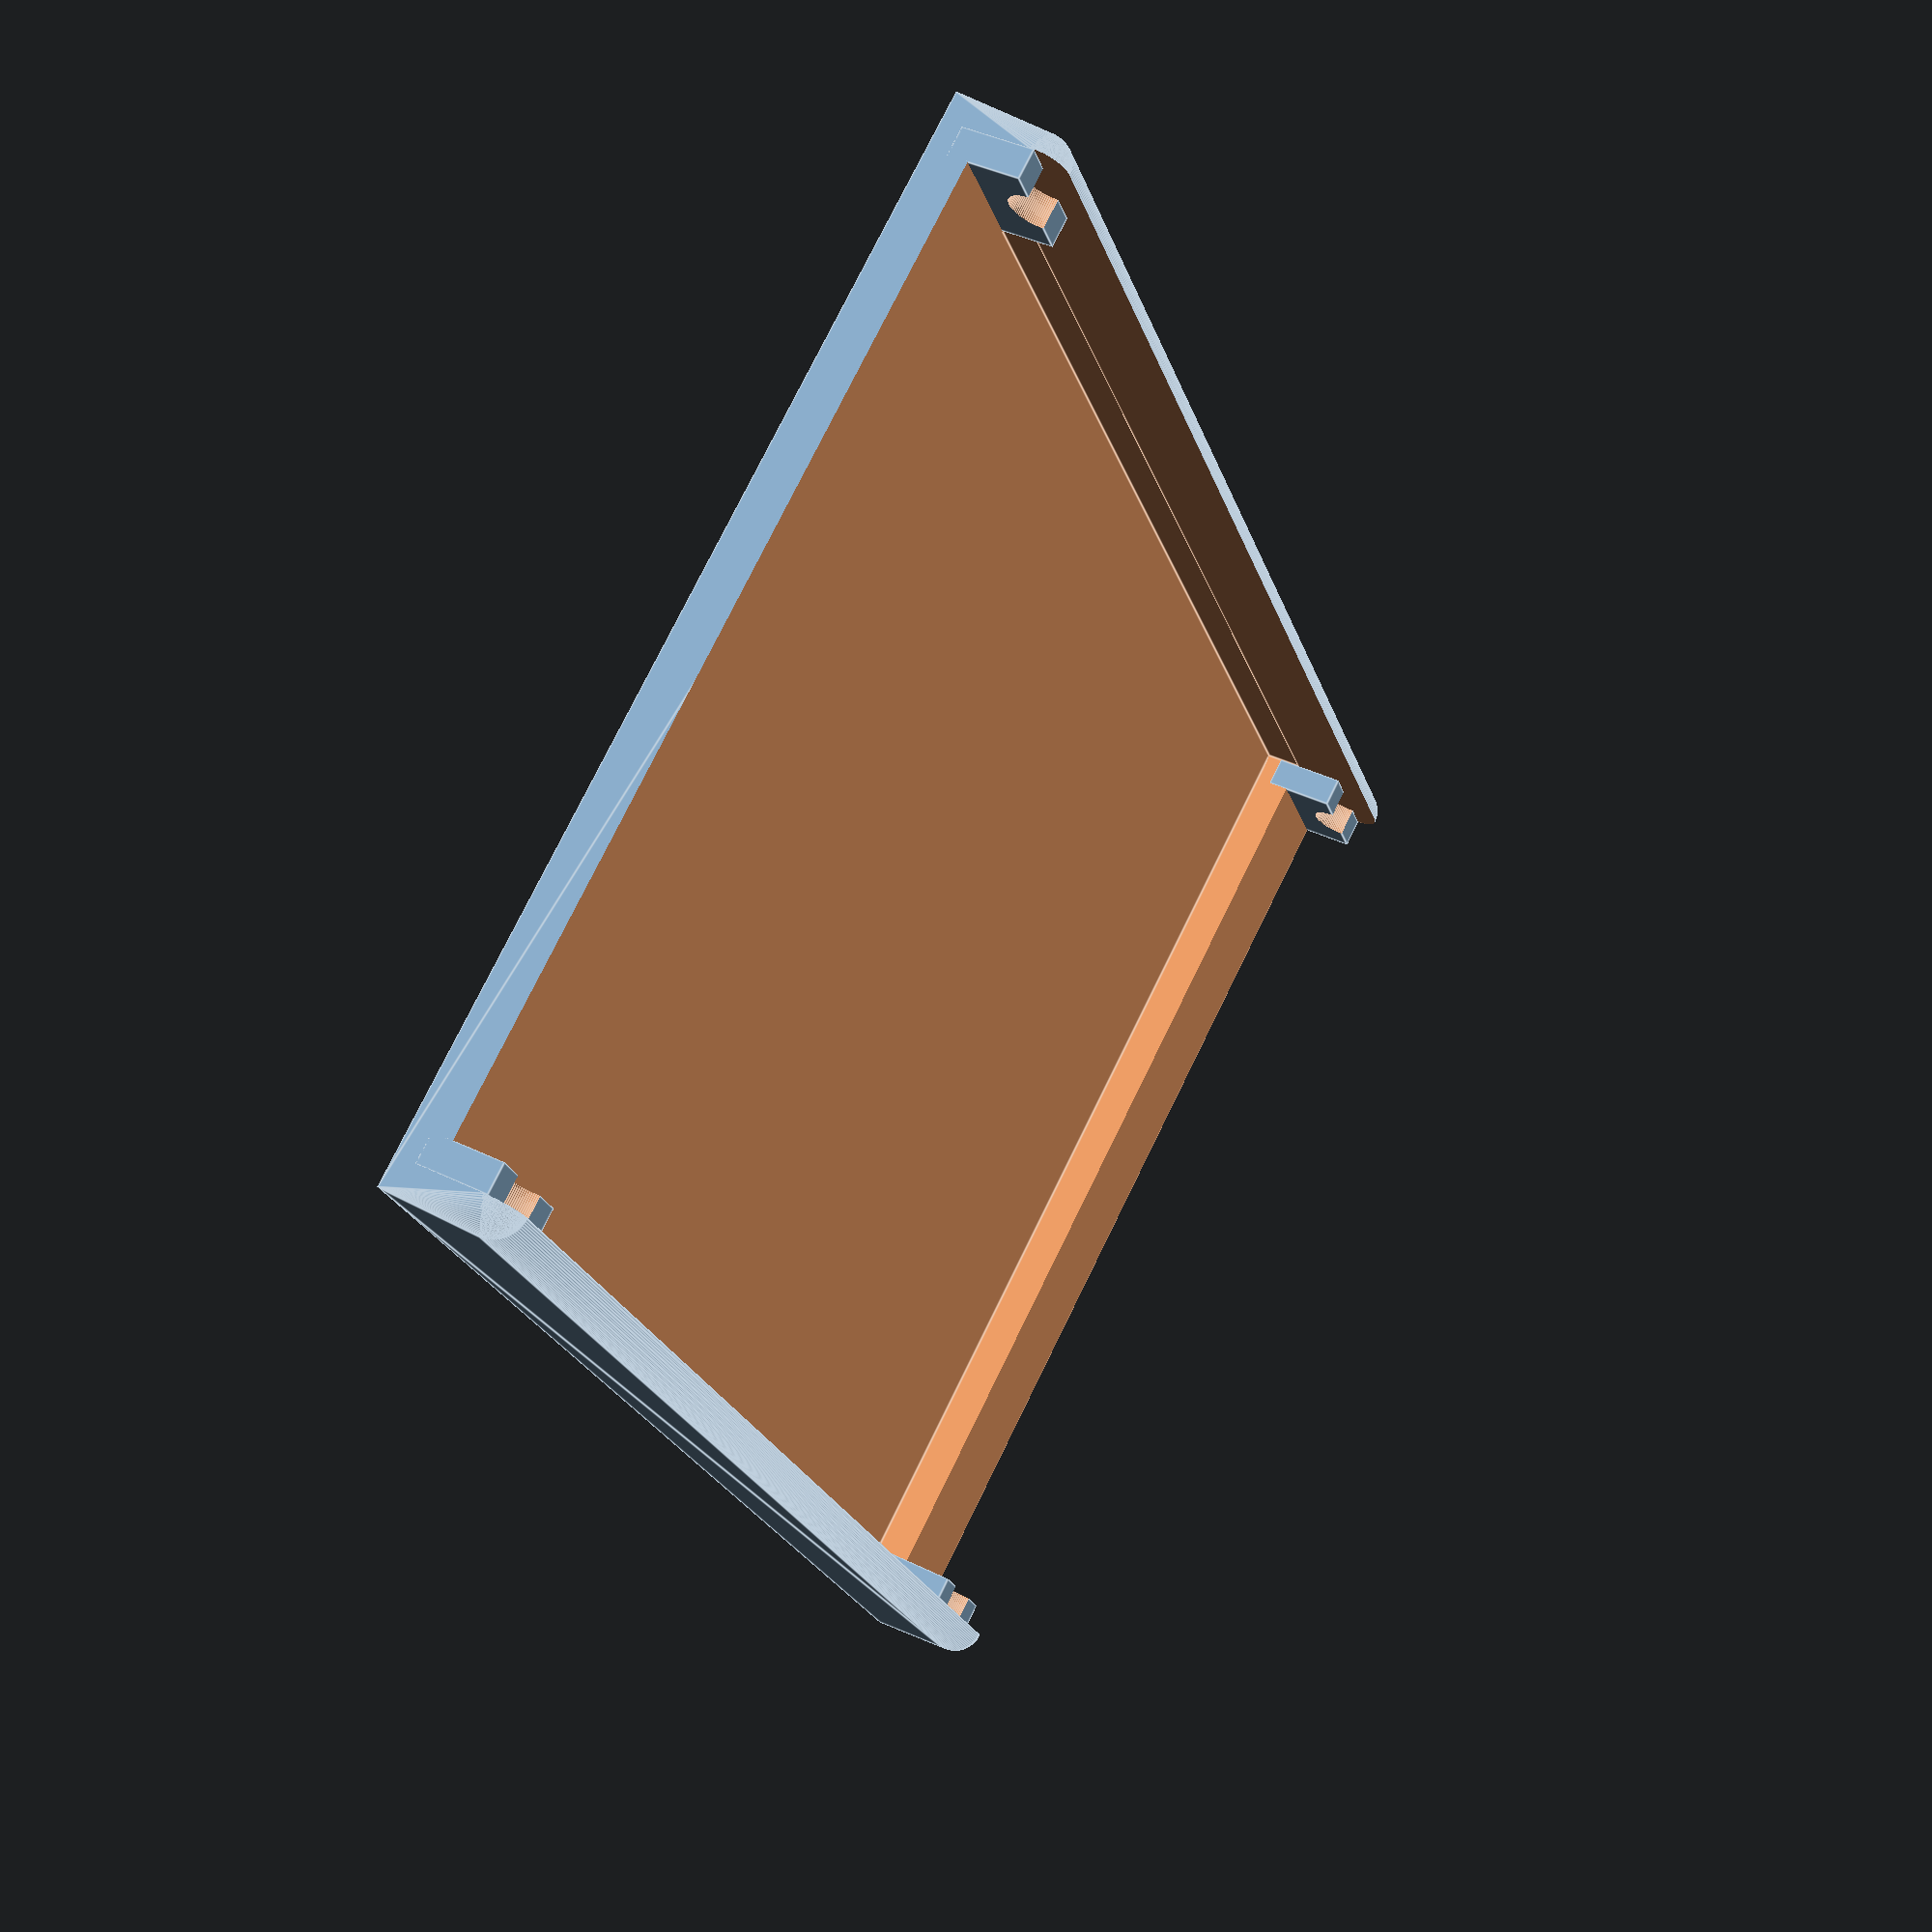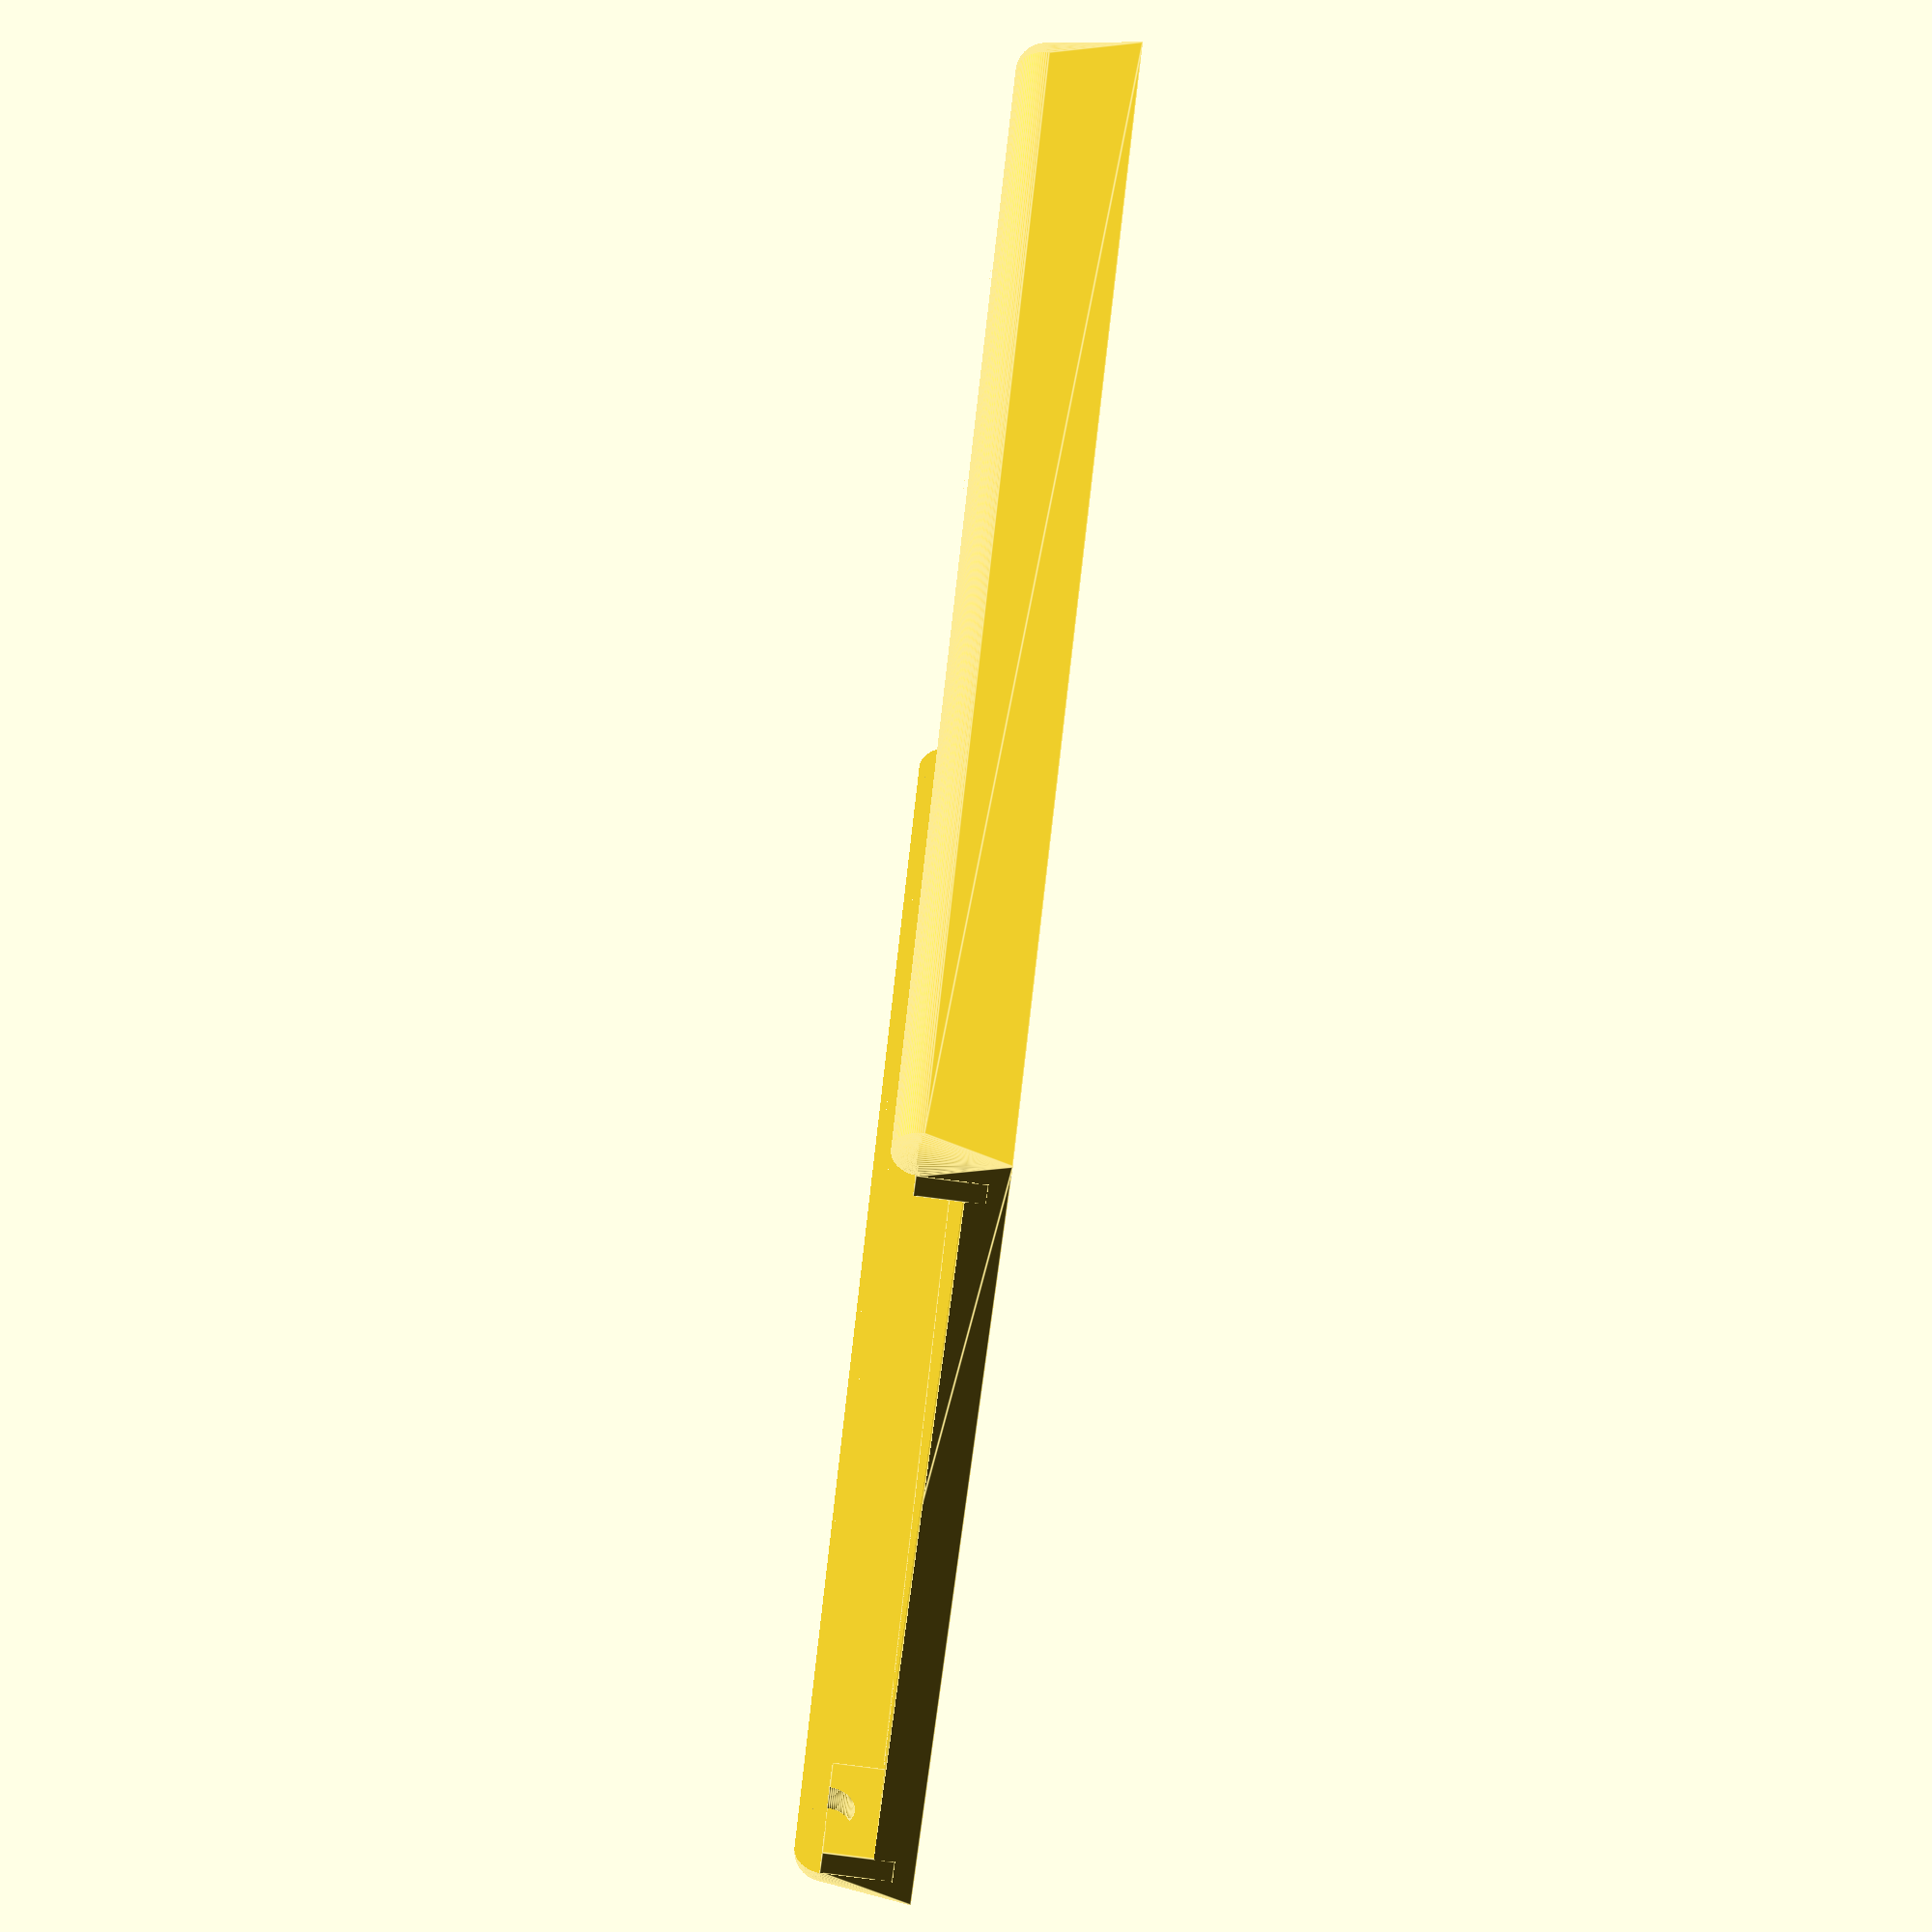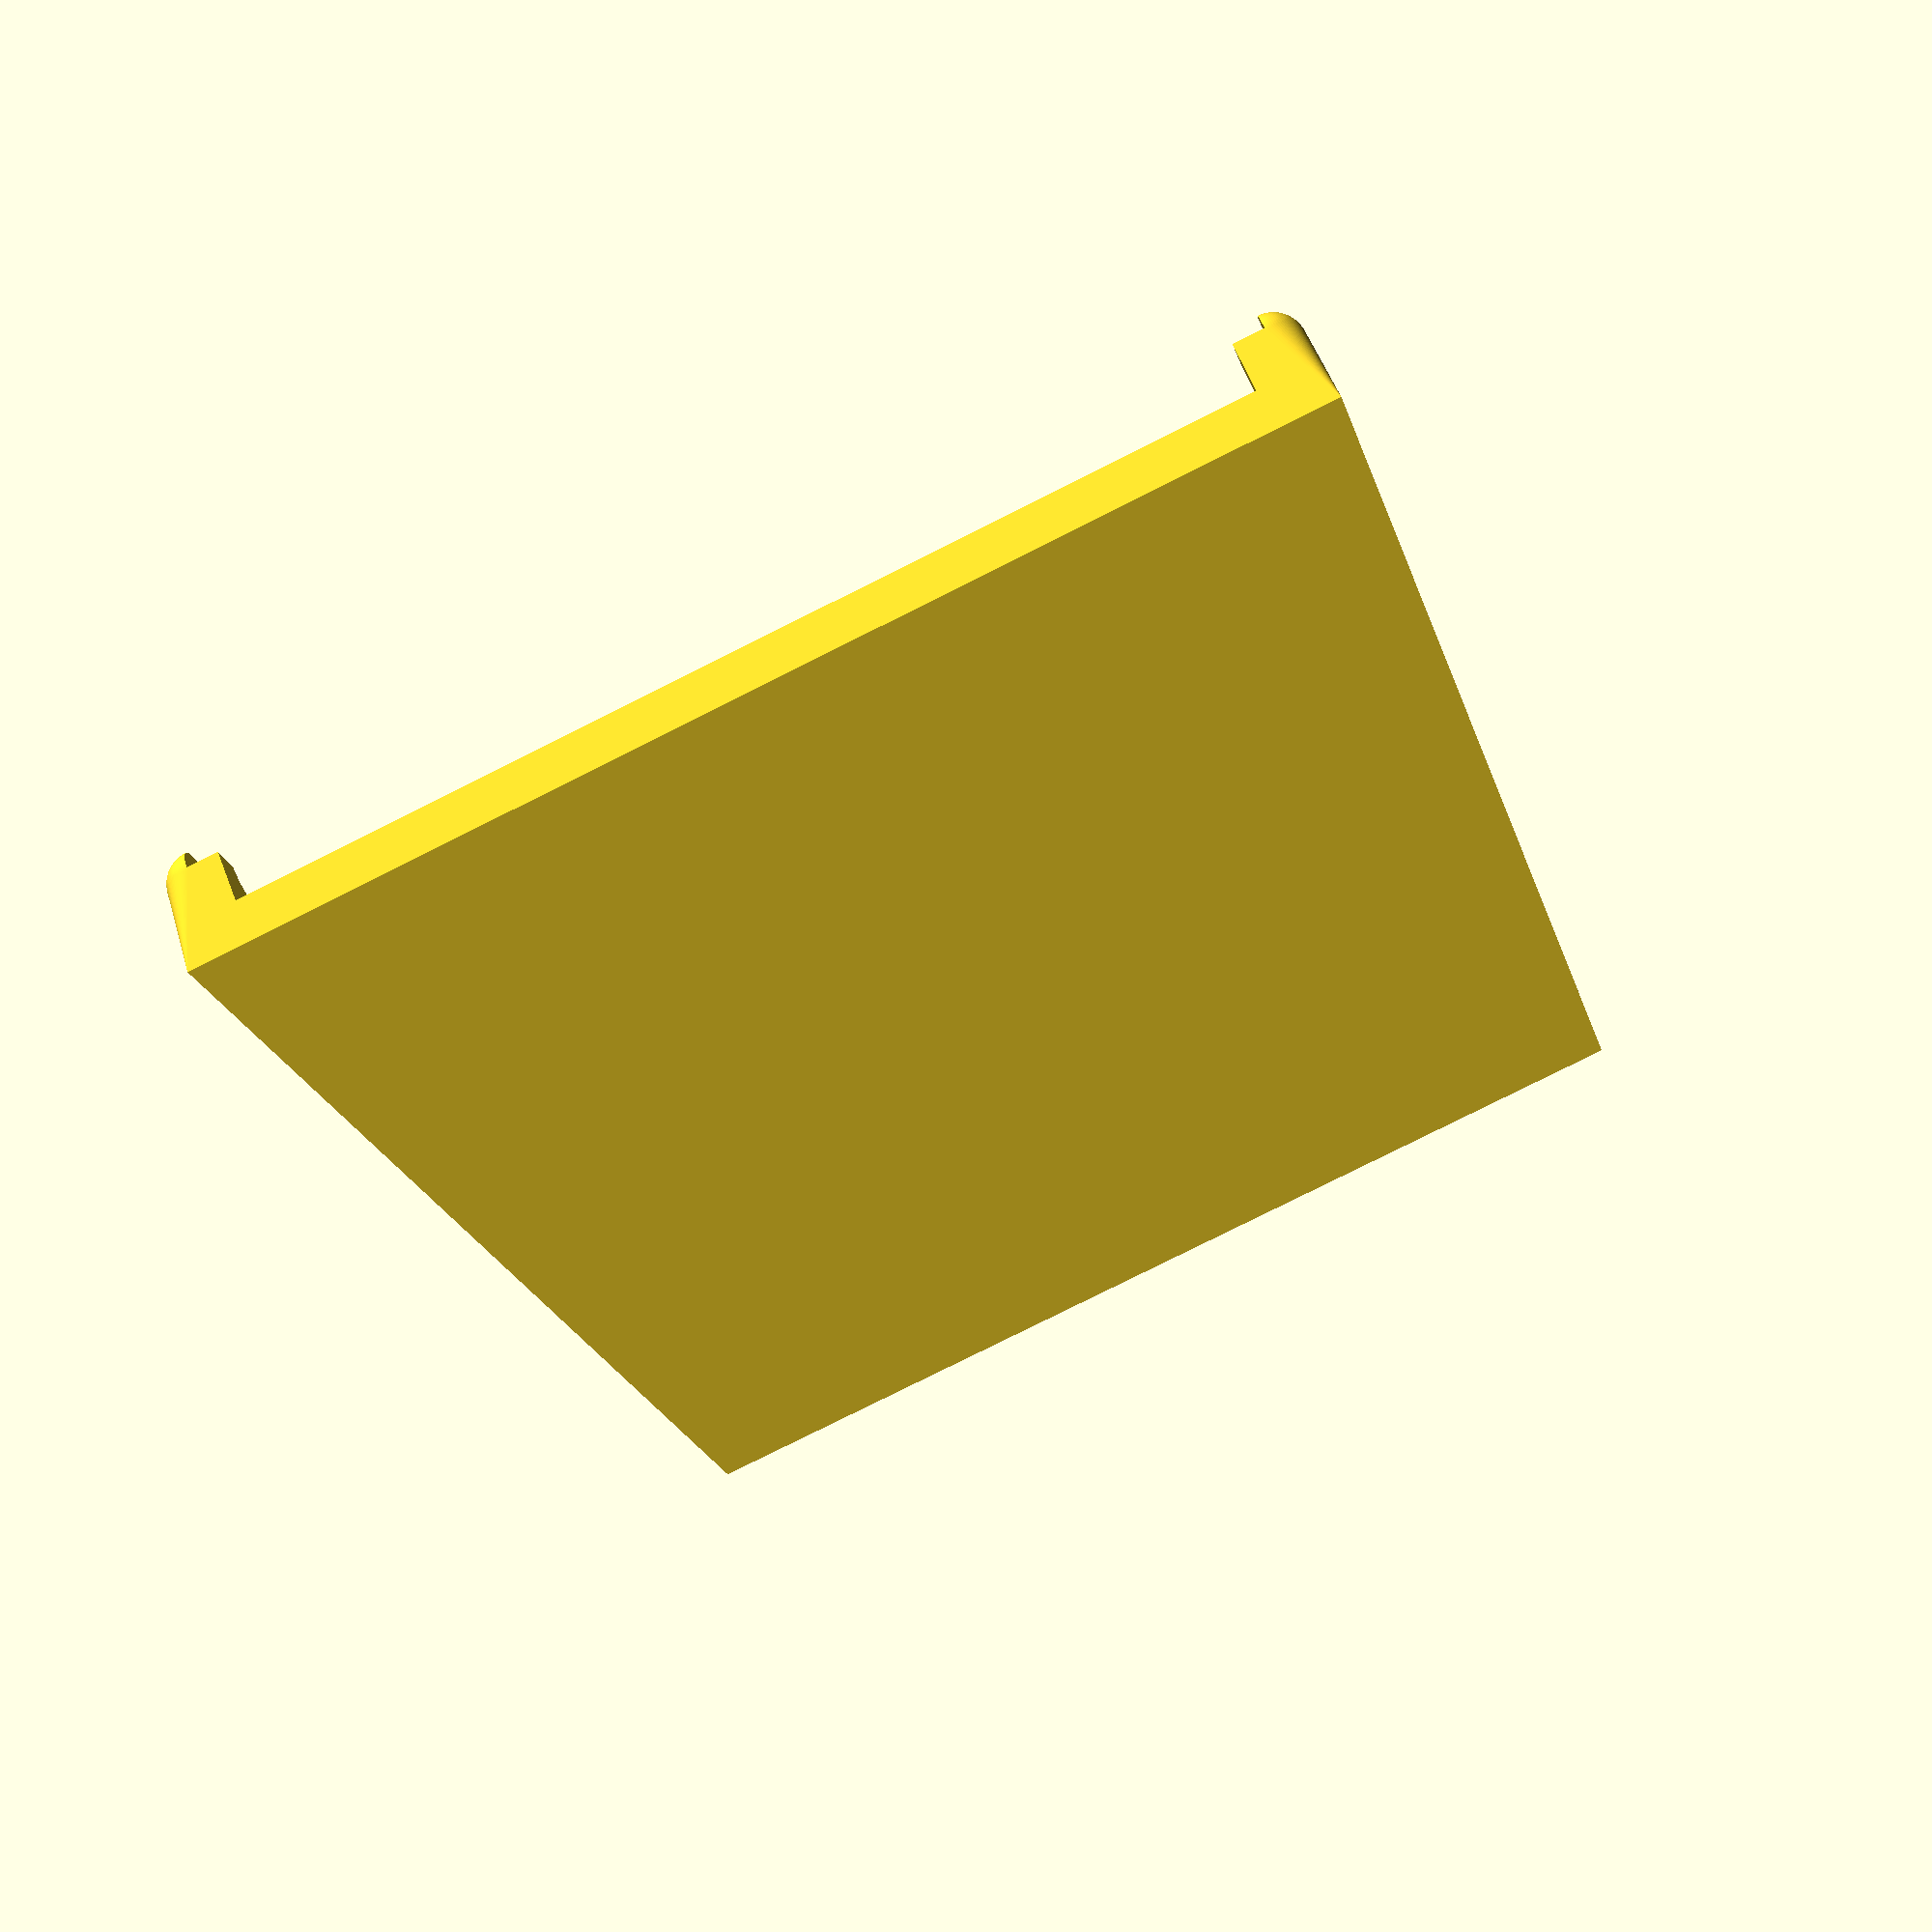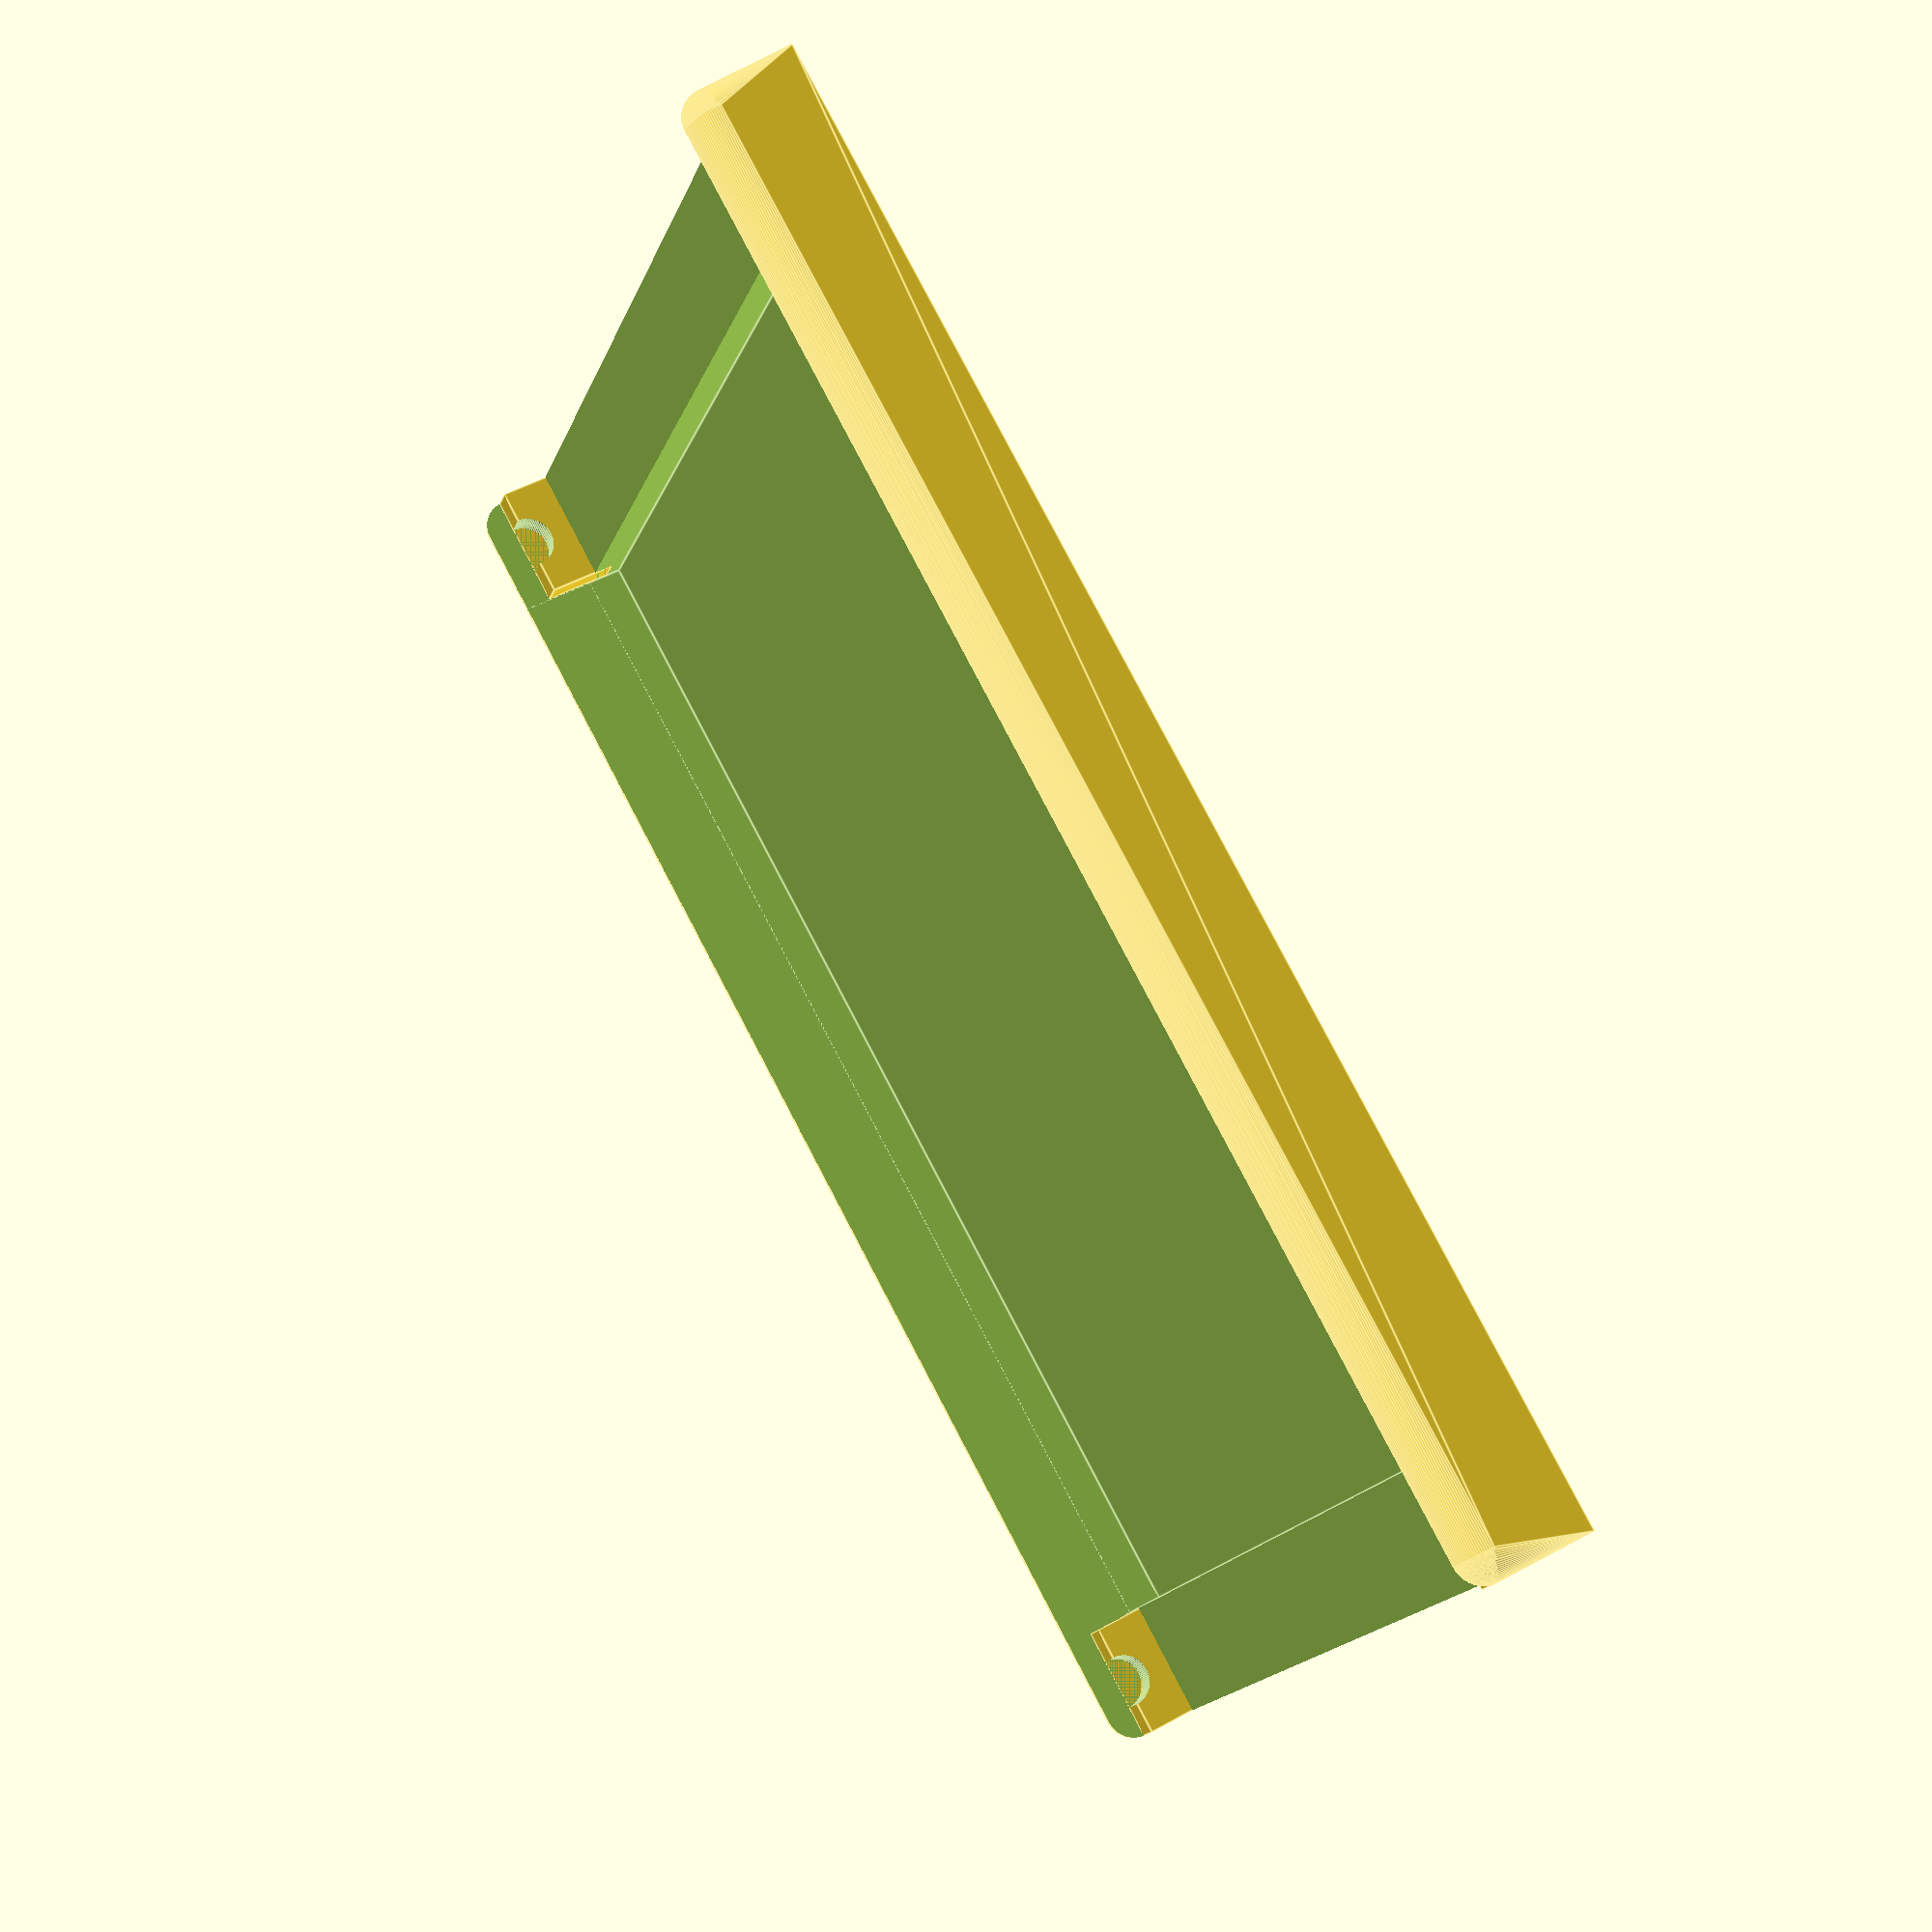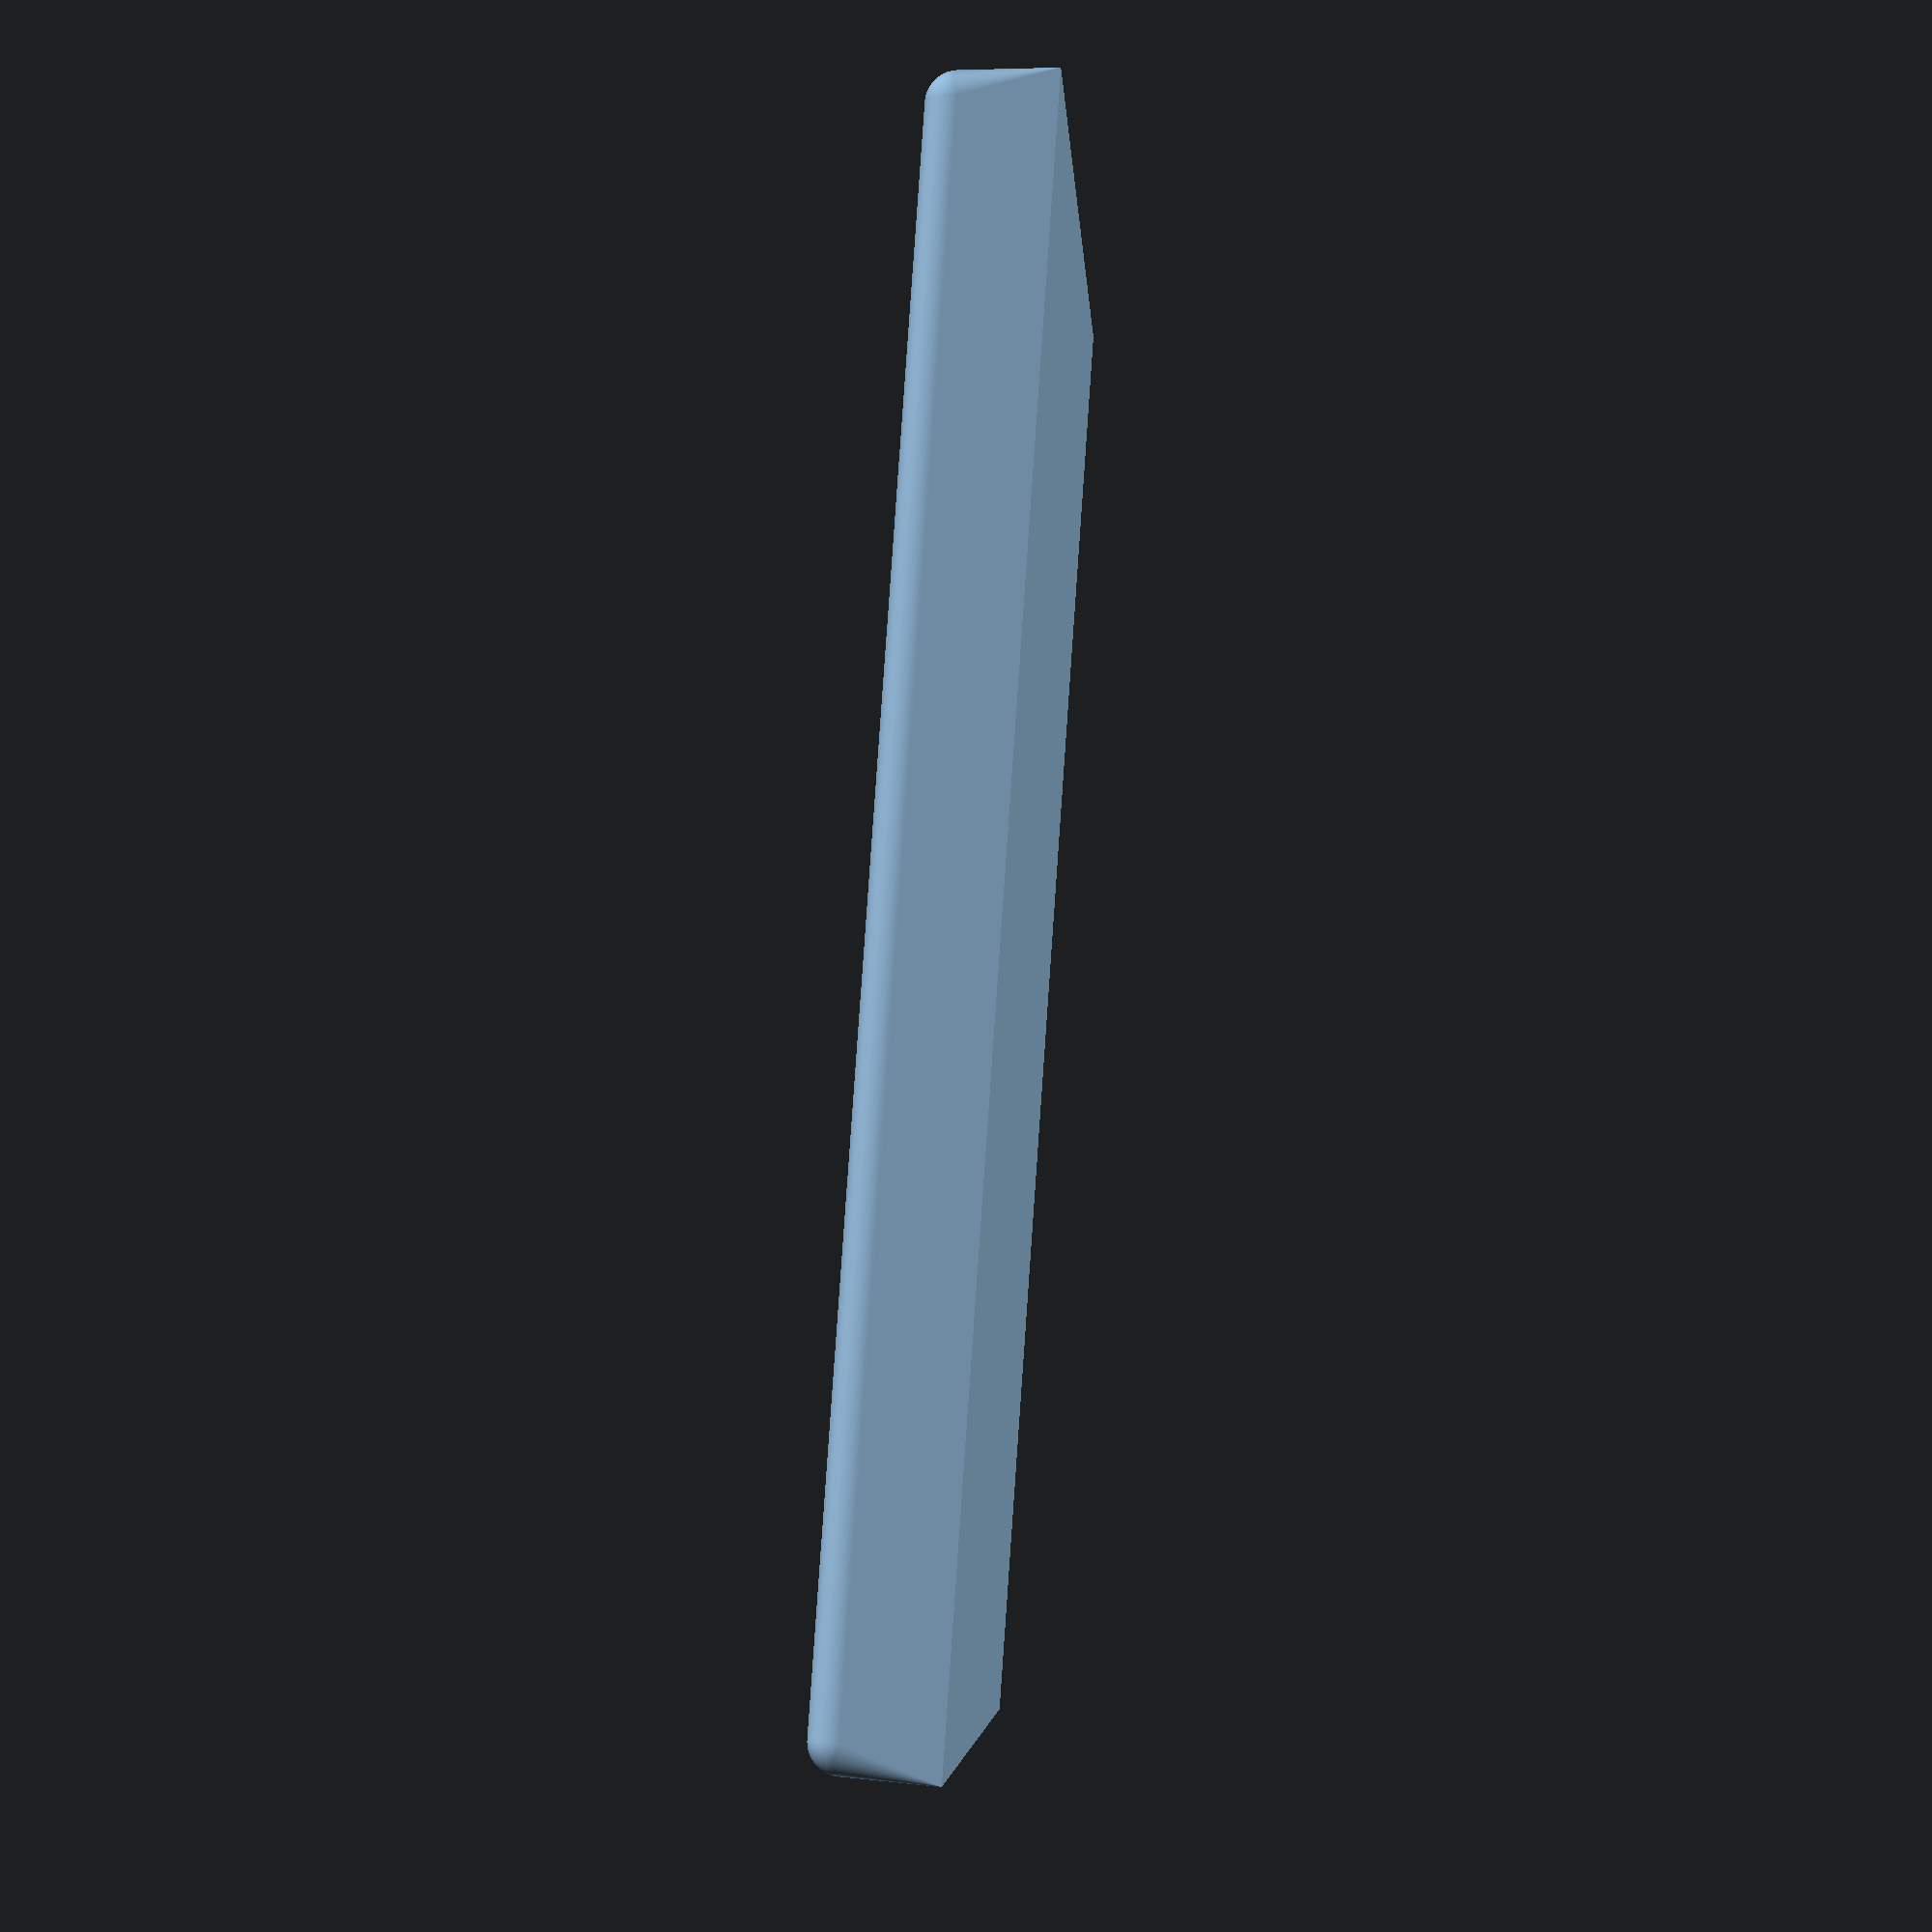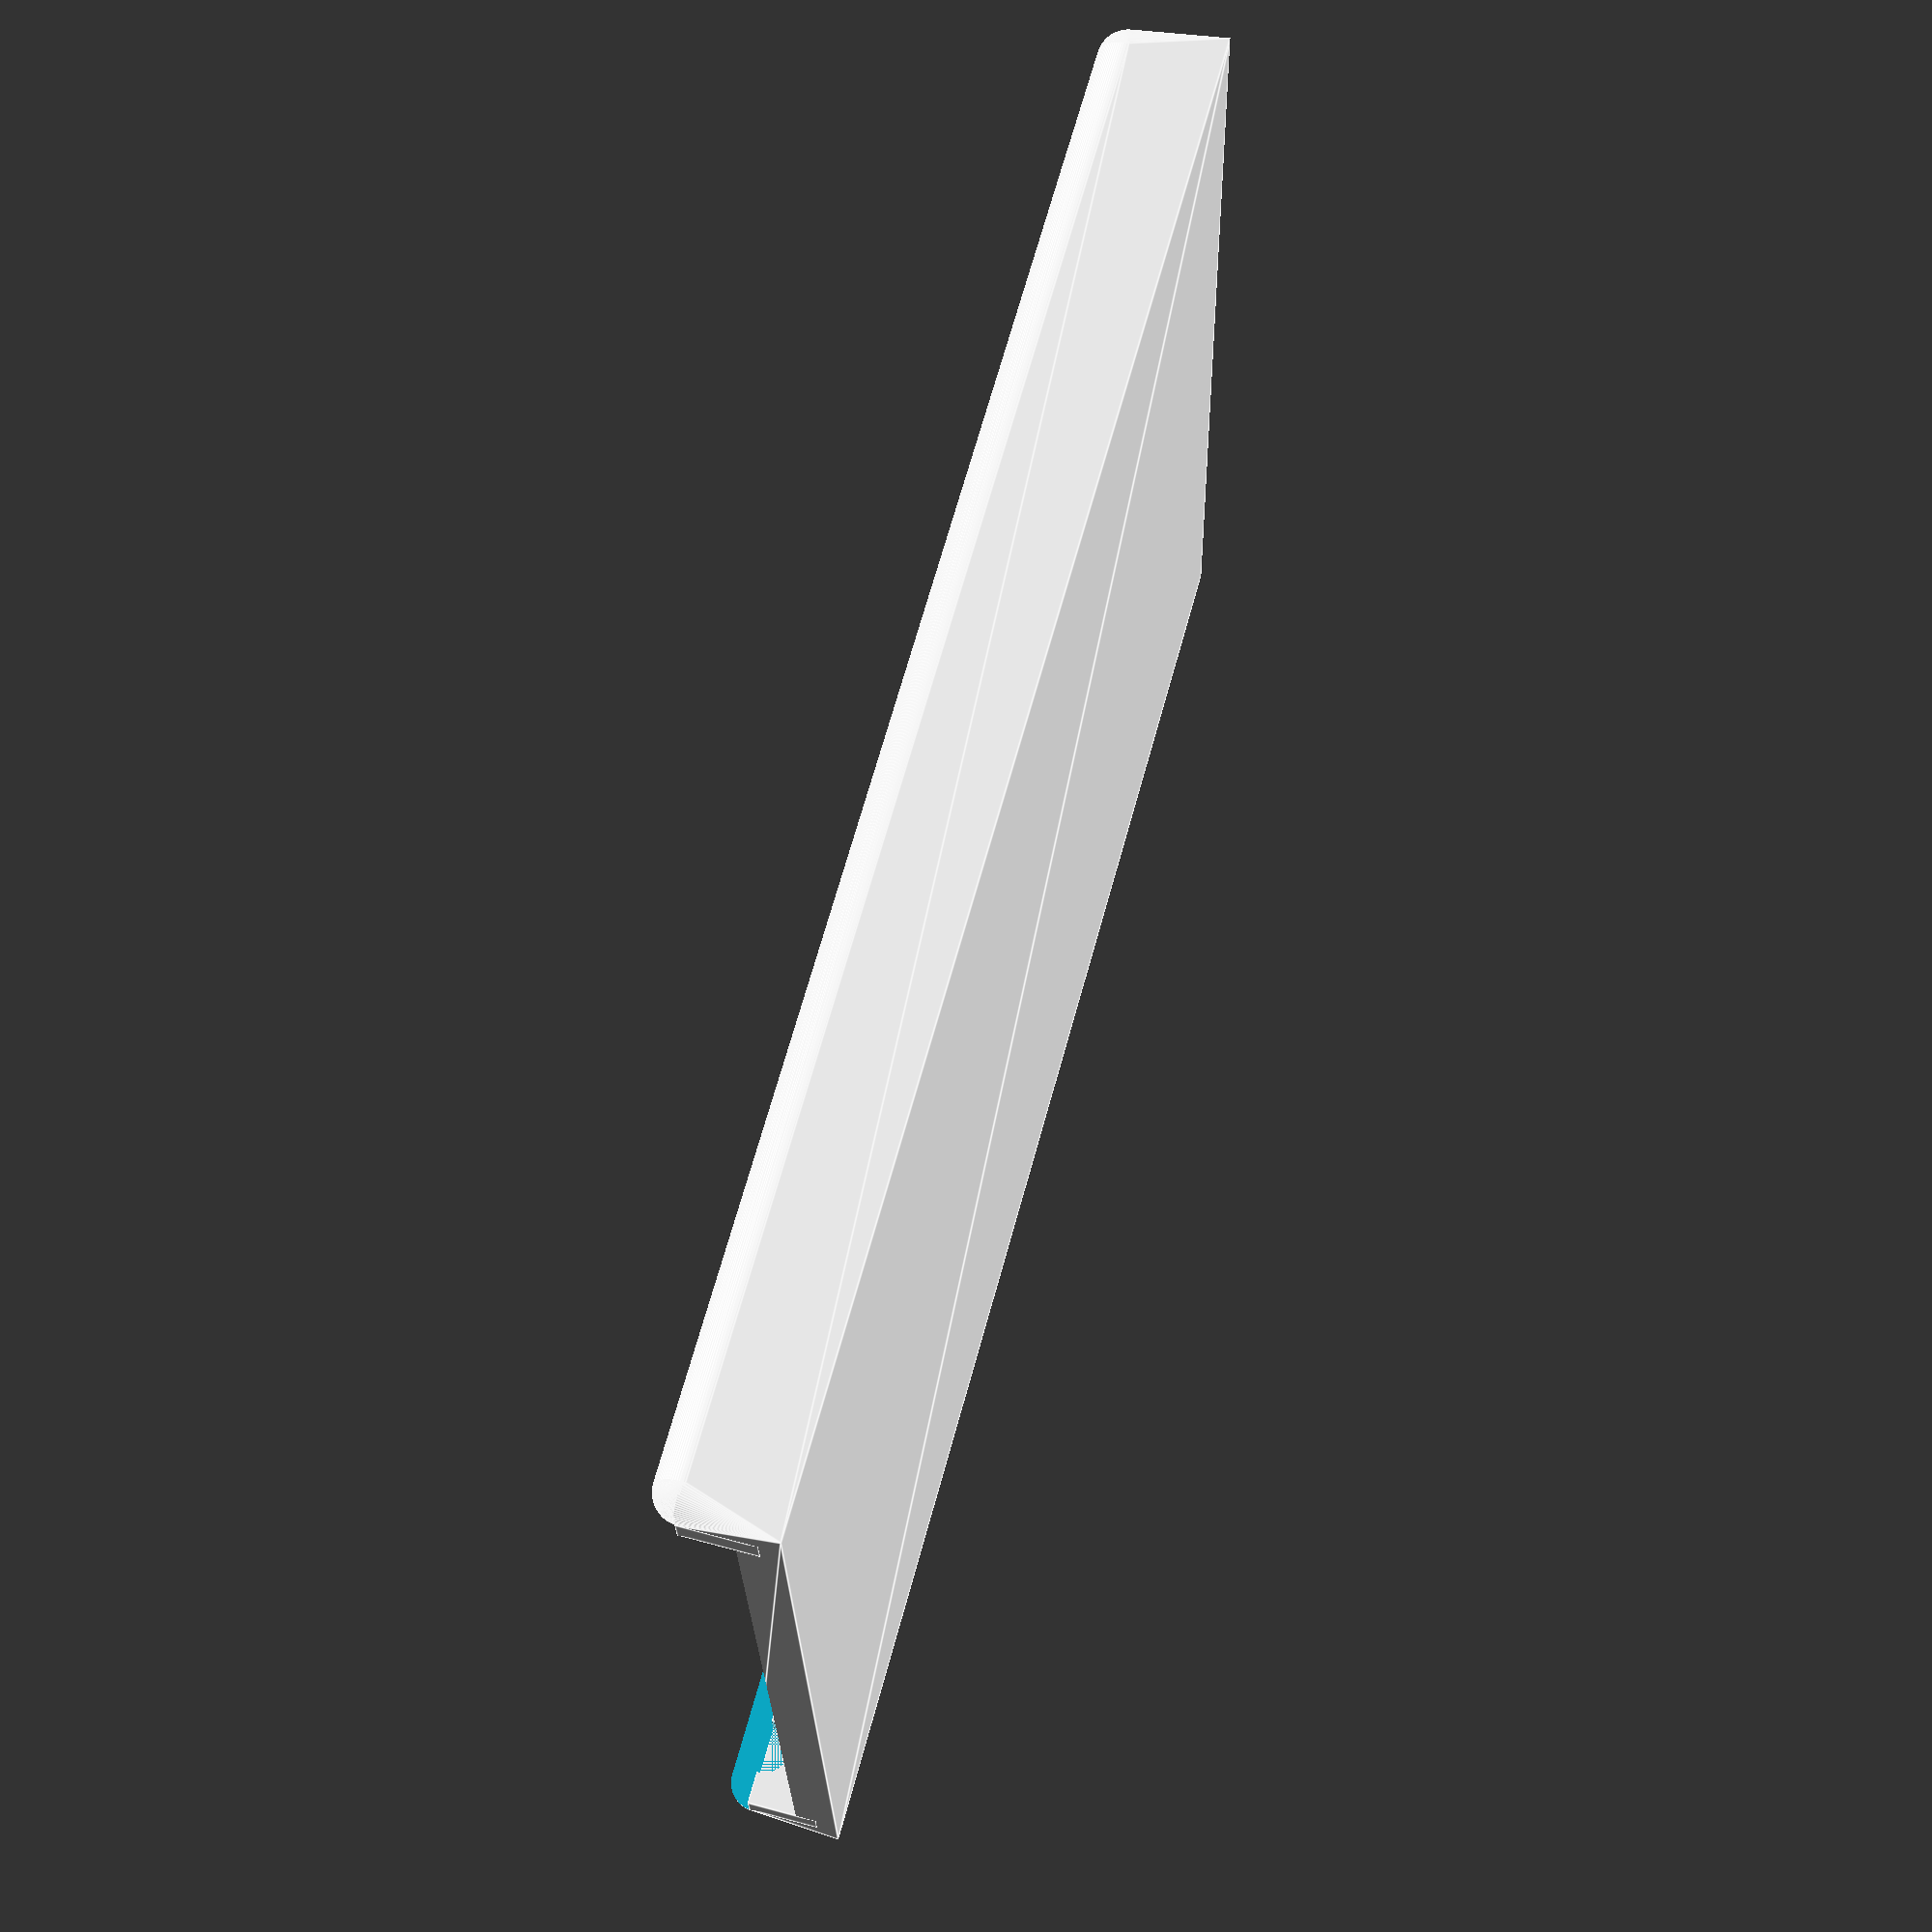
<openscad>
$fn = 90;

height = 20;

difference() {
    base();
    translate([0, 0, 1])
        cube([210, 170, height], center=true);
    translate([0, 0, 7])
        cube([250+1, 170, height], center=true);
}

xAbs = 115;
yAbs = 82.5;
for(x = [-xAbs, xAbs]) {
    for(y = [-yAbs, yAbs]) {
        //hohe = 8.5;
        translate([x, y, 5.5]) {
            difference() {
                translate([0, 0, -6])
                    cube([20, 5, 12], center=true);
                rotate([90, 0, 0])
                    cylinder(d=9, h=5+1, center=true);
            }
        }
    }
}

module base() {
    radius = 5;
    xAbs = 120;
    yAbs = 85;
    hull() {
        for(x = [-xAbs, xAbs]) {
            for(y = [-yAbs, yAbs]) {
                translate([x, y, height/2 - radius])
                    sphere(r=radius);
            }
        }
        translate([0, 0, -10])
            cube([250, 180, 1e-6], center=true);
    }
}

</openscad>
<views>
elev=318.7 azim=239.5 roll=300.6 proj=p view=edges
elev=264.9 azim=132.5 roll=97.2 proj=o view=edges
elev=298.9 azim=286.2 roll=158.7 proj=p view=solid
elev=132.0 azim=29.4 roll=122.2 proj=p view=edges
elev=312.2 azim=37.1 roll=95.0 proj=p view=wireframe
elev=297.0 azim=4.2 roll=105.4 proj=p view=edges
</views>
